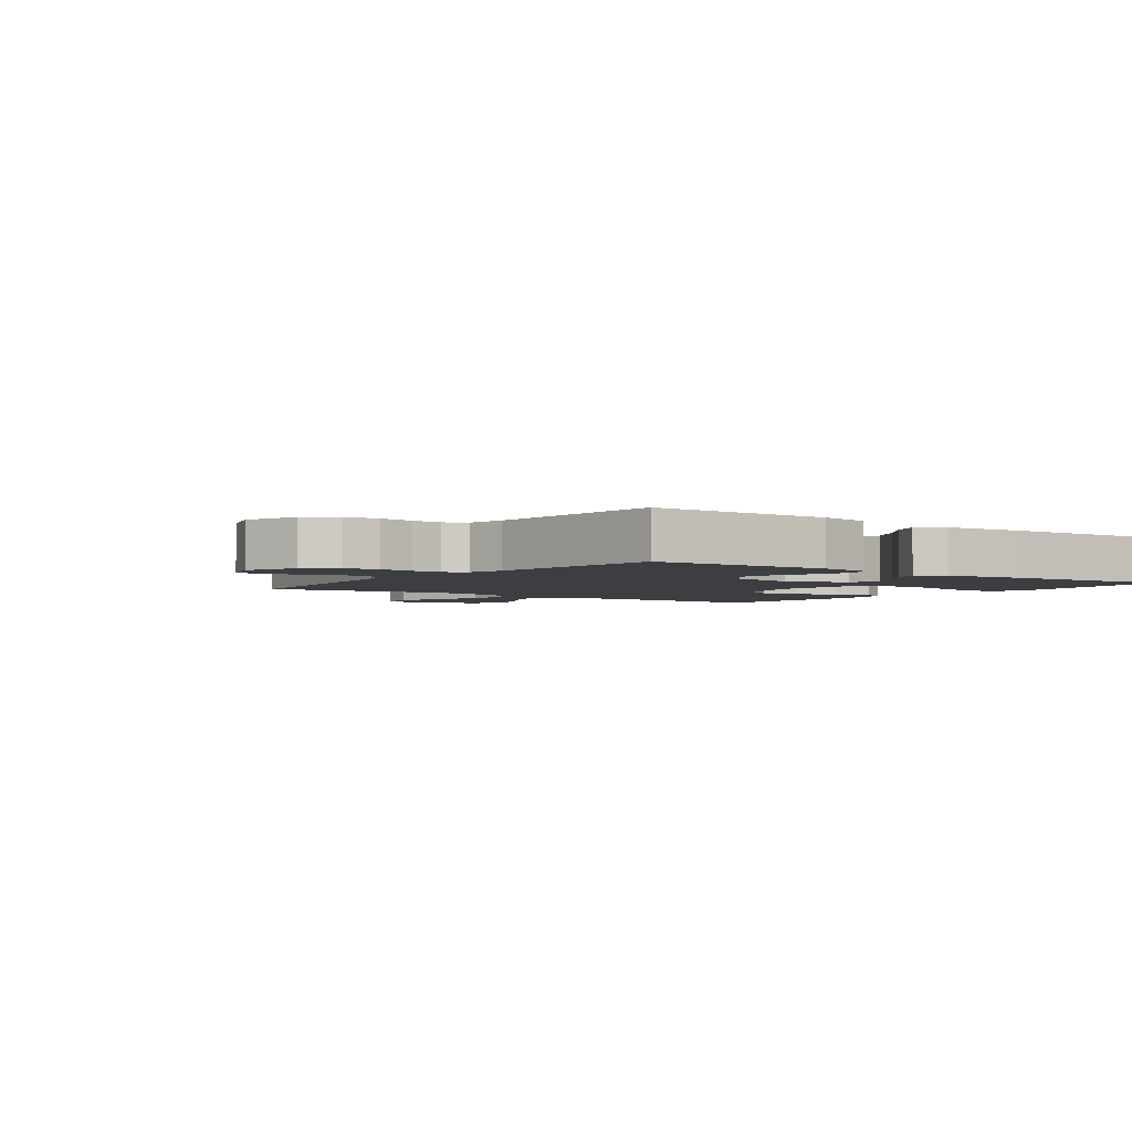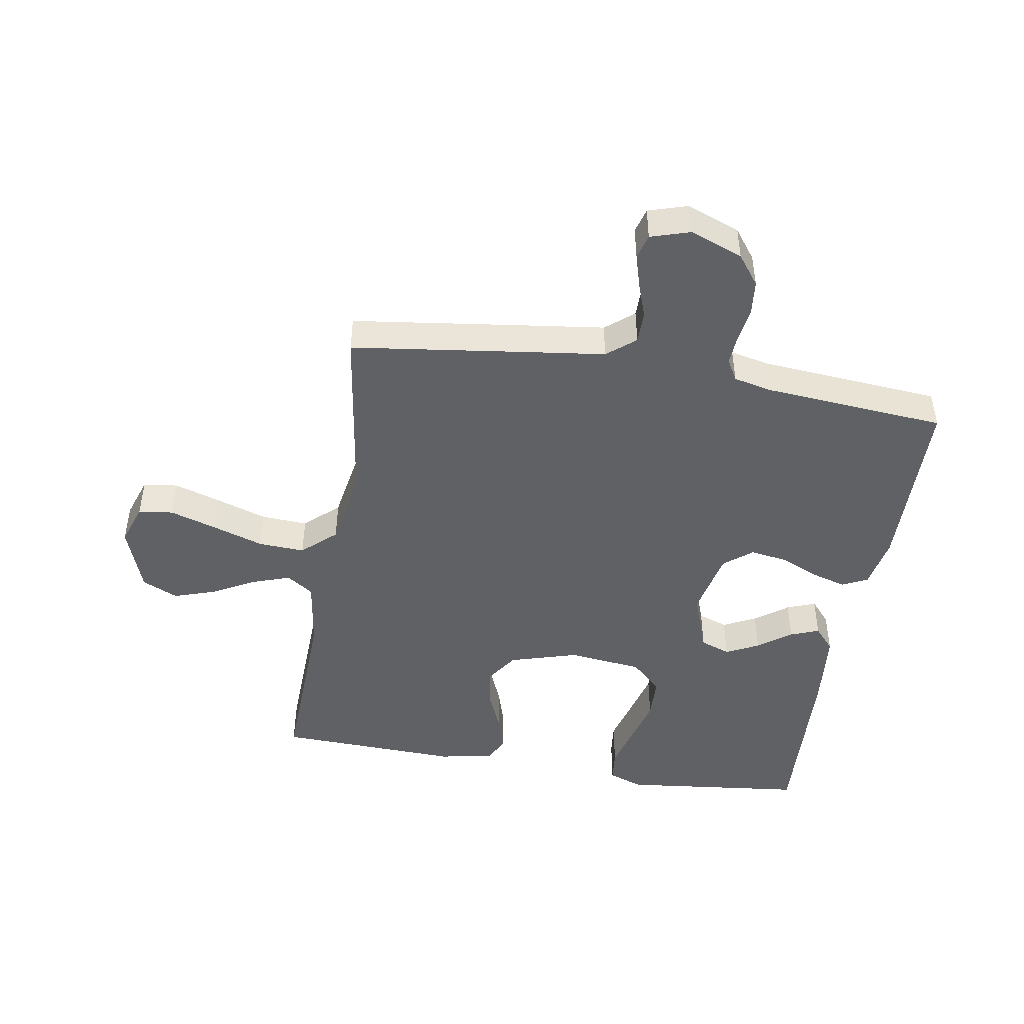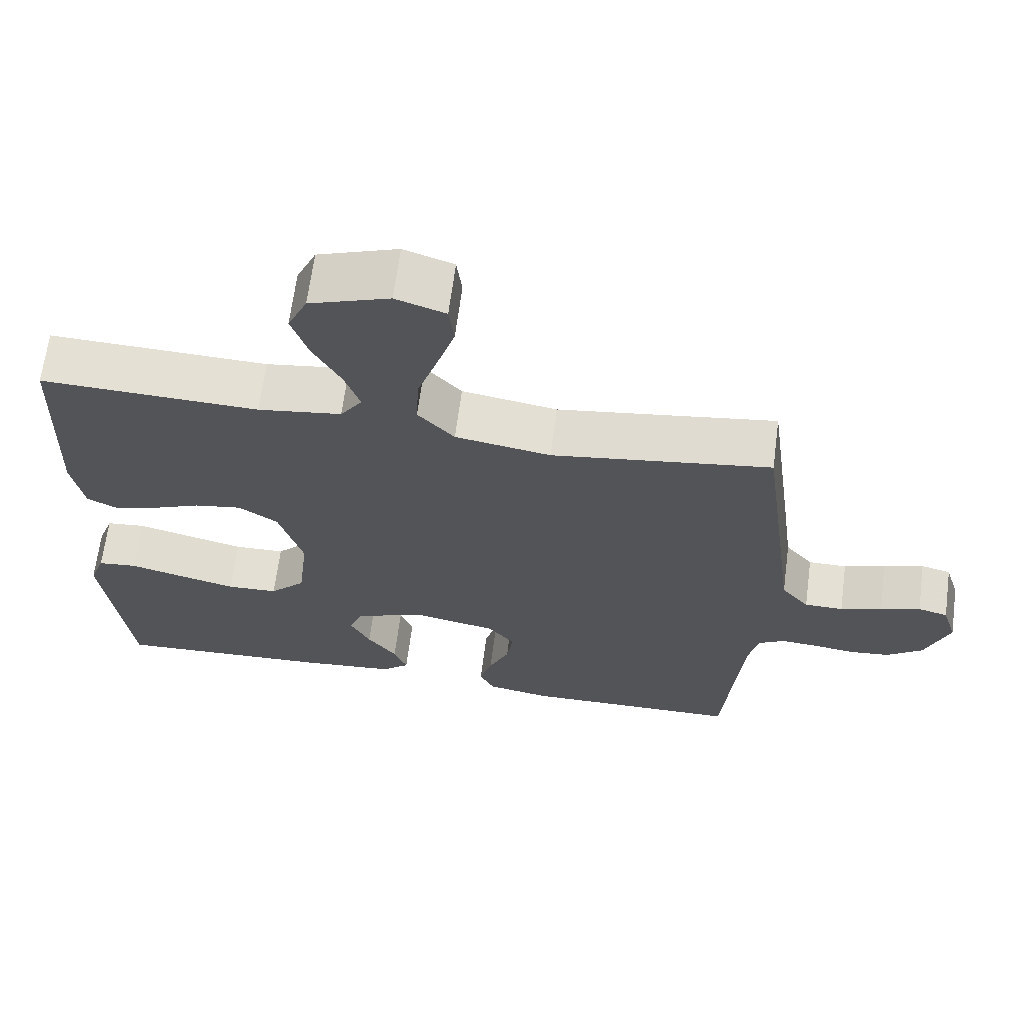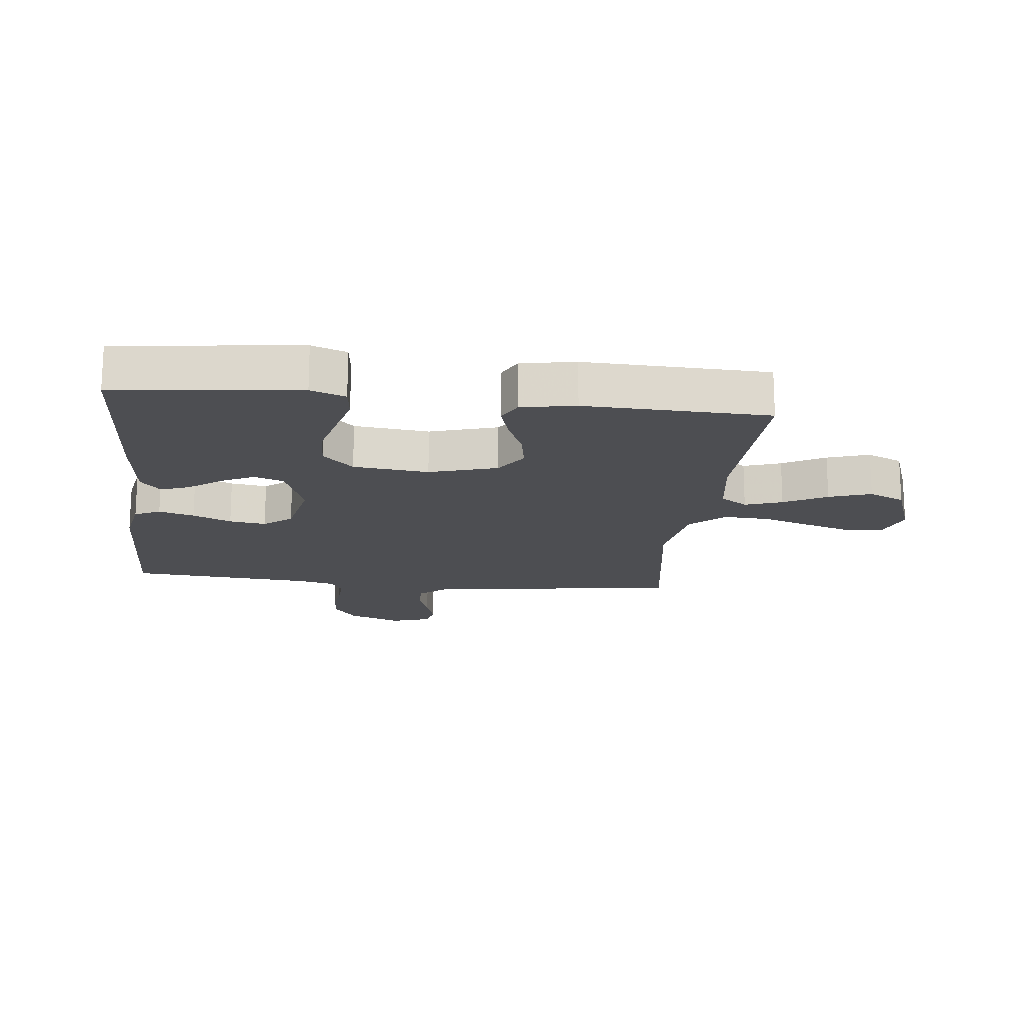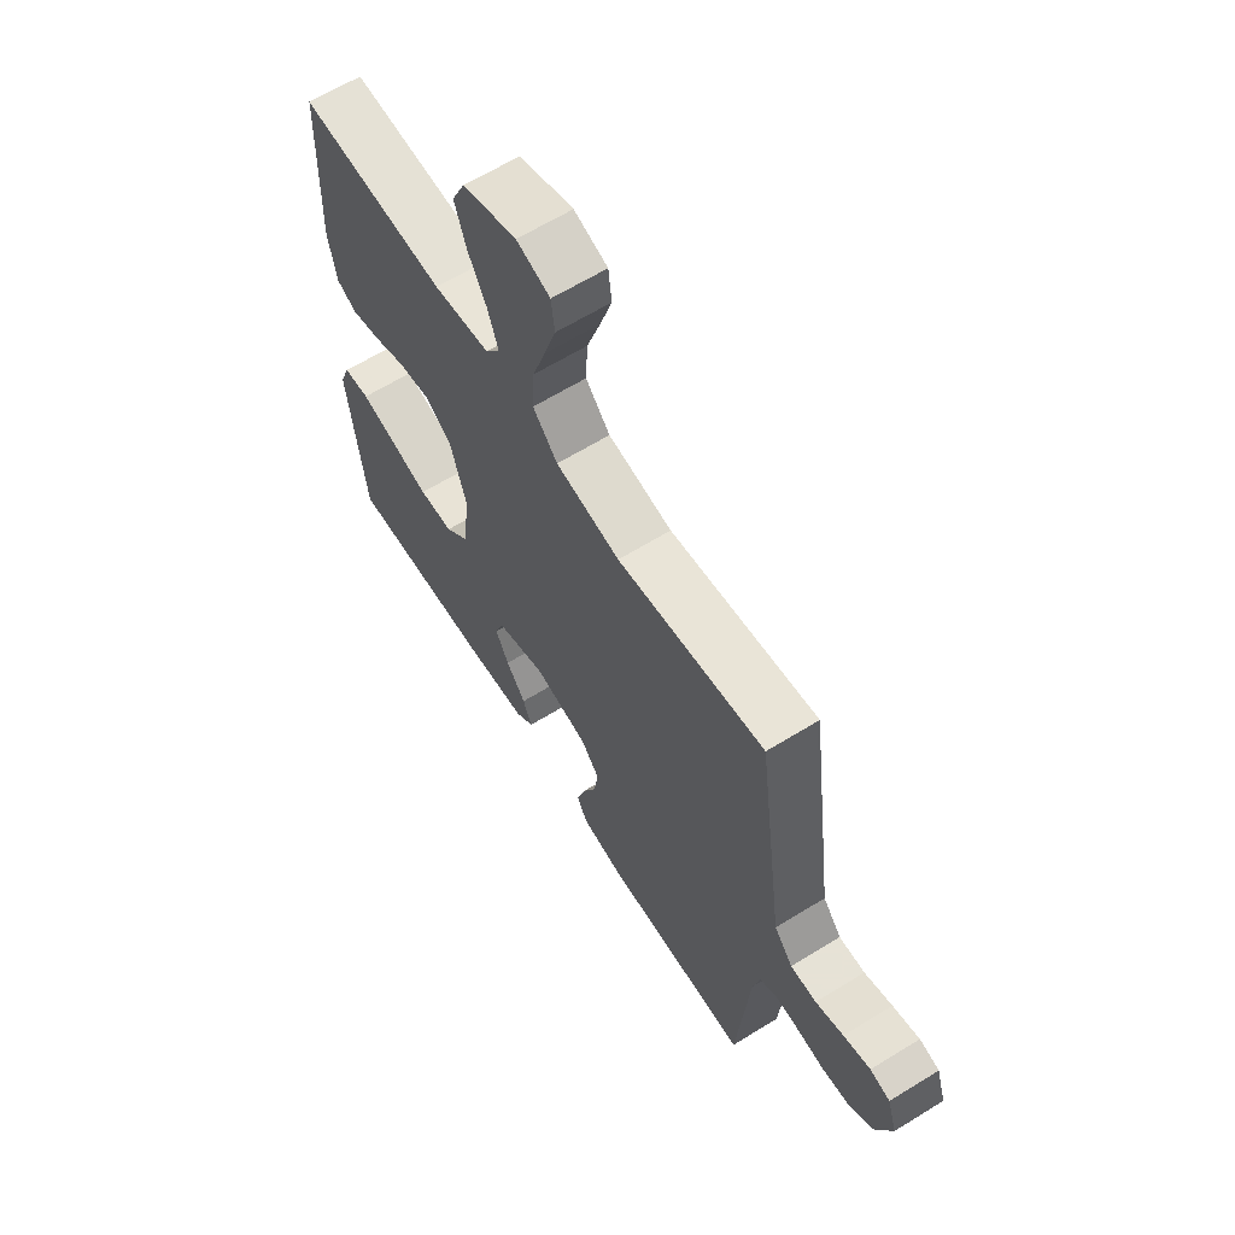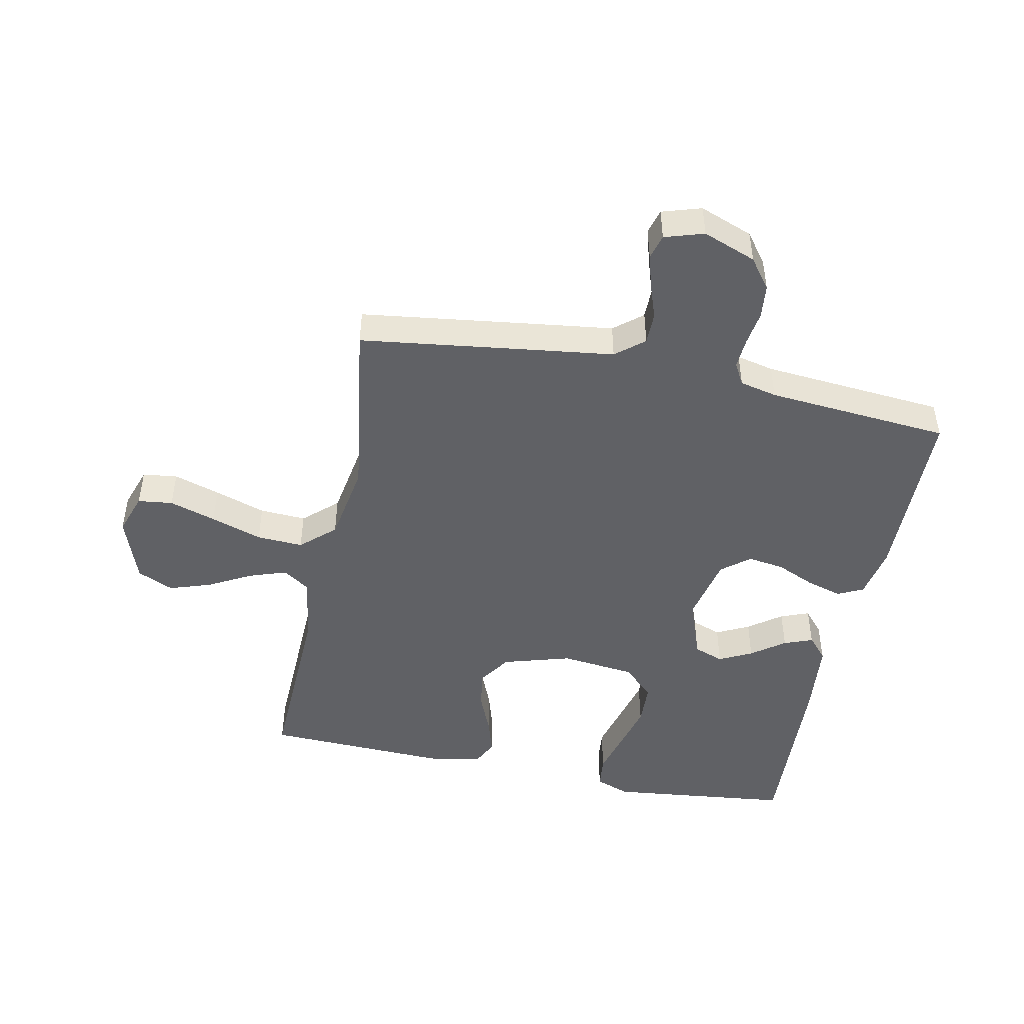
<metadata>
{"format":"obj","ext":"obj","renderer":"f3d","projection":"perspective","resolution":1024,"background":"white","views":[{"elev":-3.1,"azim":143.7,"up":"+Y"},{"elev":-46.3,"azim":80.5,"up":"+Y"},{"elev":66.0,"azim":7.5,"up":"+Z"},{"elev":-17.2,"azim":-96.2,"up":"+Y"},{"elev":63.8,"azim":58.1,"up":"+Z"},{"elev":-47.2,"azim":78.4,"up":"+Y"}]}
</metadata>
<code>
v -0.5 0.07 0.5
v -0.2 0.07 0.49
v -0.085 0.07 0.507
v -0.055 0.07 0.551
v -0.076 0.07 0.612
v -0.114 0.07 0.682
v -0.137 0.07 0.751
v -0.11 0.07 0.81
v 0 0.07 0.849
v 0.068 0.07 0.826
v 0.075 0.07 0.769
v 0.051 0.07 0.693
v 0.023 0.07 0.609
v 0.019 0.07 0.533
v 0.069 0.07 0.478
v 0.2 0.07 0.456
v 0.5 0.07 0.5
v 0.54 0.07 0.2
v 0.555 0.07 0.085
v 0.593 0.07 0.039
v 0.646 0.07 0.039
v 0.703 0.07 0.059
v 0.758 0.07 0.075
v 0.799 0.07 0.064
v 0.819 0.07 0
v 0.786 0.07 -0.087
v 0.737 0.07 -0.124
v 0.681 0.07 -0.13
v 0.624 0.07 -0.122
v 0.574 0.07 -0.119
v 0.539 0.07 -0.139
v 0.525 0.07 -0.2
v 0.5 0.07 -0.5
v 0.2 0.07 -0.506
v 0.114 0.07 -0.49
v 0.094 0.07 -0.448
v 0.111 0.07 -0.39
v 0.139 0.07 -0.327
v 0.148 0.07 -0.267
v 0.111 0.07 -0.221
v 0 0.07 -0.198
v -0.1 0.07 -0.234
v -0.118 0.07 -0.283
v -0.091 0.07 -0.337
v -0.051 0.07 -0.391
v -0.033 0.07 -0.438
v -0.071 0.07 -0.471
v -0.2 0.07 -0.484
v -0.5 0.07 -0.5
v -0.534 0.07 -0.2
v -0.513 0.07 -0.143
v -0.459 0.07 -0.137
v -0.386 0.07 -0.156
v -0.307 0.07 -0.176
v -0.237 0.07 -0.173
v -0.188 0.07 -0.123
v -0.174 0.07 0
v -0.207 0.07 0.111
v -0.261 0.07 0.147
v -0.326 0.07 0.136
v -0.393 0.07 0.108
v -0.453 0.07 0.09
v -0.495 0.07 0.111
v -0.511 0.07 0.2
v -0.5 0 0.5
v -0.2 0 0.49
v -0.085 0 0.507
v -0.055 0 0.551
v -0.076 0 0.612
v -0.114 0 0.682
v -0.137 0 0.751
v -0.11 0 0.81
v 0 0 0.849
v 0.068 0 0.826
v 0.075 0 0.769
v 0.051 0 0.693
v 0.023 0 0.609
v 0.019 0 0.533
v 0.069 0 0.478
v 0.2 0 0.456
v 0.5 0 0.5
v 0.54 0 0.2
v 0.555 0 0.085
v 0.593 0 0.039
v 0.646 0 0.039
v 0.703 0 0.059
v 0.758 0 0.075
v 0.799 0 0.064
v 0.819 0 0
v 0.786 0 -0.087
v 0.737 0 -0.124
v 0.681 0 -0.13
v 0.624 0 -0.122
v 0.574 0 -0.119
v 0.539 0 -0.139
v 0.525 0 -0.2
v 0.5 0 -0.5
v 0.2 0 -0.506
v 0.114 0 -0.49
v 0.094 0 -0.448
v 0.111 0 -0.39
v 0.139 0 -0.327
v 0.148 0 -0.267
v 0.111 0 -0.221
v 0 0 -0.198
v -0.1 0 -0.234
v -0.118 0 -0.283
v -0.091 0 -0.337
v -0.051 0 -0.391
v -0.033 0 -0.438
v -0.071 0 -0.471
v -0.2 0 -0.484
v -0.5 0 -0.5
v -0.534 0 -0.2
v -0.513 0 -0.143
v -0.459 0 -0.137
v -0.386 0 -0.156
v -0.307 0 -0.176
v -0.237 0 -0.173
v -0.188 0 -0.123
v -0.174 0 0
v -0.207 0 0.111
v -0.261 0 0.147
v -0.326 0 0.136
v -0.393 0 0.108
v -0.453 0 0.09
v -0.495 0 0.111
v -0.511 0 0.2
f 63 64 1 2
f 60 61 62 63
f 59 60 63 2
f 58 59 2 3
f 57 58 3 4
f 56 57 4
f 50 51 52 53
f 50 53 54
f 49 50 54 55
f 44 45 46 47
f 43 44 47 48
f 42 43 48 49
f 35 36 37 38
f 33 34 35 38
f 32 33 38 39
f 31 32 39 40
f 26 27 28 29
f 26 29 30
f 25 26 30
f 24 25 30
f 21 22 23 24
f 21 24 30 31
f 16 17 18 19
f 15 16 19 20
f 10 11 12 13
f 8 9 10 13
f 8 13 14
f 5 6 7 8
f 4 5 8 14
f 56 4 14 15
f 42 49 55 56
f 41 42 56 15
f 20 21 31 40
f 15 20 40 41
f 66 65 128 127
f 127 126 125 124
f 66 127 124 123
f 67 66 123 122
f 68 67 122 121
f 68 121 120
f 117 116 115 114
f 118 117 114
f 119 118 114 113
f 111 110 109 108
f 112 111 108 107
f 113 112 107 106
f 102 101 100 99
f 102 99 98 97
f 103 102 97 96
f 104 103 96 95
f 93 92 91 90
f 94 93 90
f 94 90 89
f 94 89 88
f 88 87 86 85
f 95 94 88 85
f 83 82 81 80
f 84 83 80 79
f 77 76 75 74
f 77 74 73 72
f 78 77 72
f 72 71 70 69
f 78 72 69 68
f 79 78 68 120
f 120 119 113 106
f 79 120 106 105
f 104 95 85 84
f 105 104 84 79
f 1 65 66 2
f 2 66 67 3
f 3 67 68 4
f 4 68 69 5
f 5 69 70 6
f 6 70 71 7
f 7 71 72 8
f 8 72 73 9
f 9 73 74 10
f 10 74 75 11
f 11 75 76 12
f 12 76 77 13
f 13 77 78 14
f 14 78 79 15
f 15 79 80 16
f 16 80 81 17
f 17 81 82 18
f 18 82 83 19
f 19 83 84 20
f 20 84 85 21
f 21 85 86 22
f 22 86 87 23
f 23 87 88 24
f 24 88 89 25
f 25 89 90 26
f 26 90 91 27
f 27 91 92 28
f 28 92 93 29
f 29 93 94 30
f 30 94 95 31
f 31 95 96 32
f 32 96 97 33
f 33 97 98 34
f 34 98 99 35
f 35 99 100 36
f 36 100 101 37
f 37 101 102 38
f 38 102 103 39
f 39 103 104 40
f 40 104 105 41
f 41 105 106 42
f 42 106 107 43
f 43 107 108 44
f 44 108 109 45
f 45 109 110 46
f 46 110 111 47
f 47 111 112 48
f 48 112 113 49
f 49 113 114 50
f 50 114 115 51
f 51 115 116 52
f 52 116 117 53
f 53 117 118 54
f 54 118 119 55
f 55 119 120 56
f 56 120 121 57
f 57 121 122 58
f 58 122 123 59
f 59 123 124 60
f 60 124 125 61
f 61 125 126 62
f 62 126 127 63
f 63 127 128 64
f 64 128 65 1

</code>
